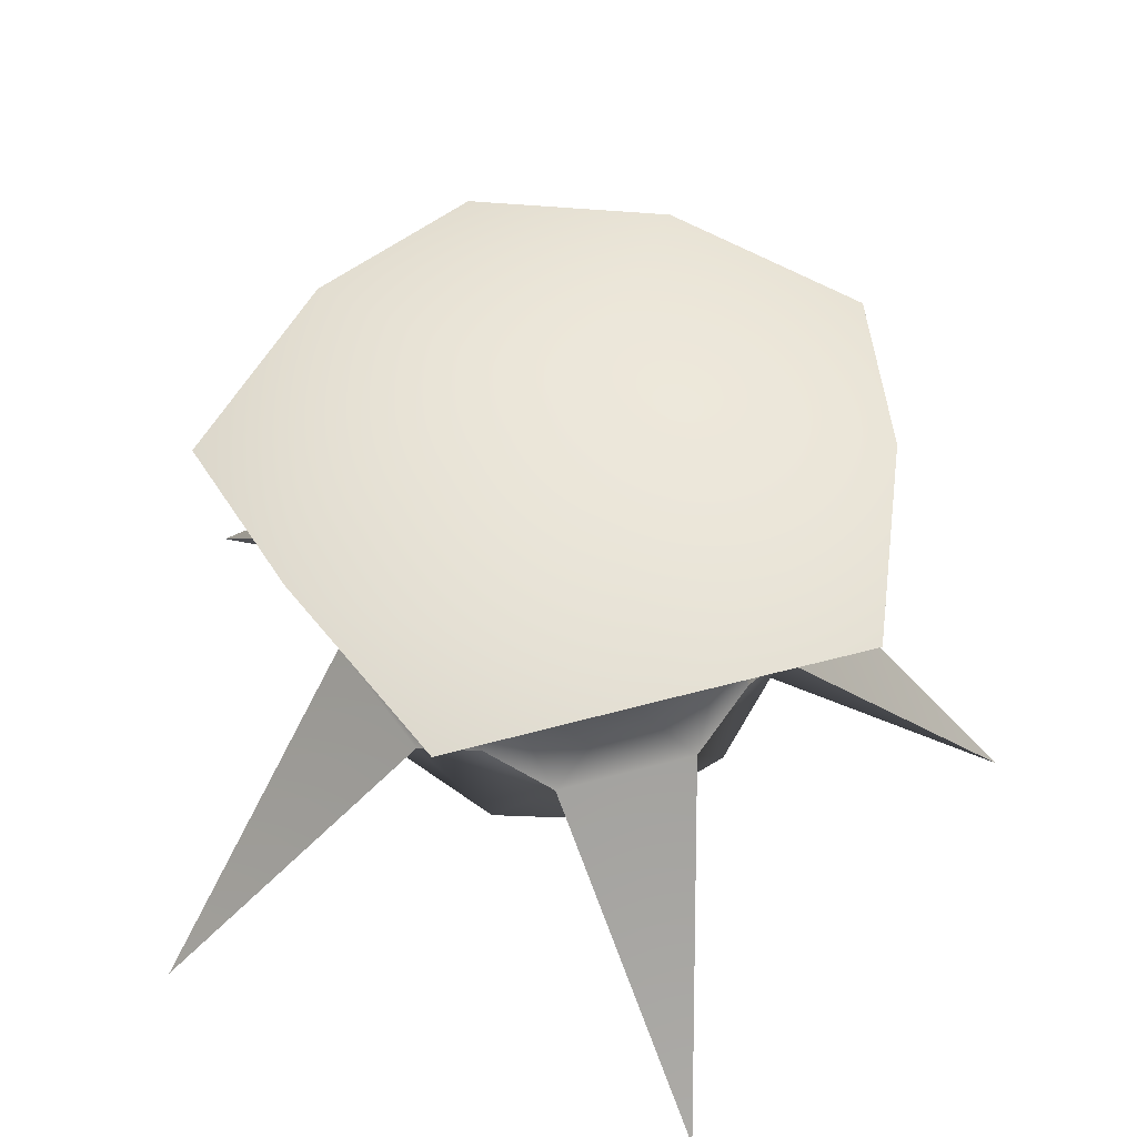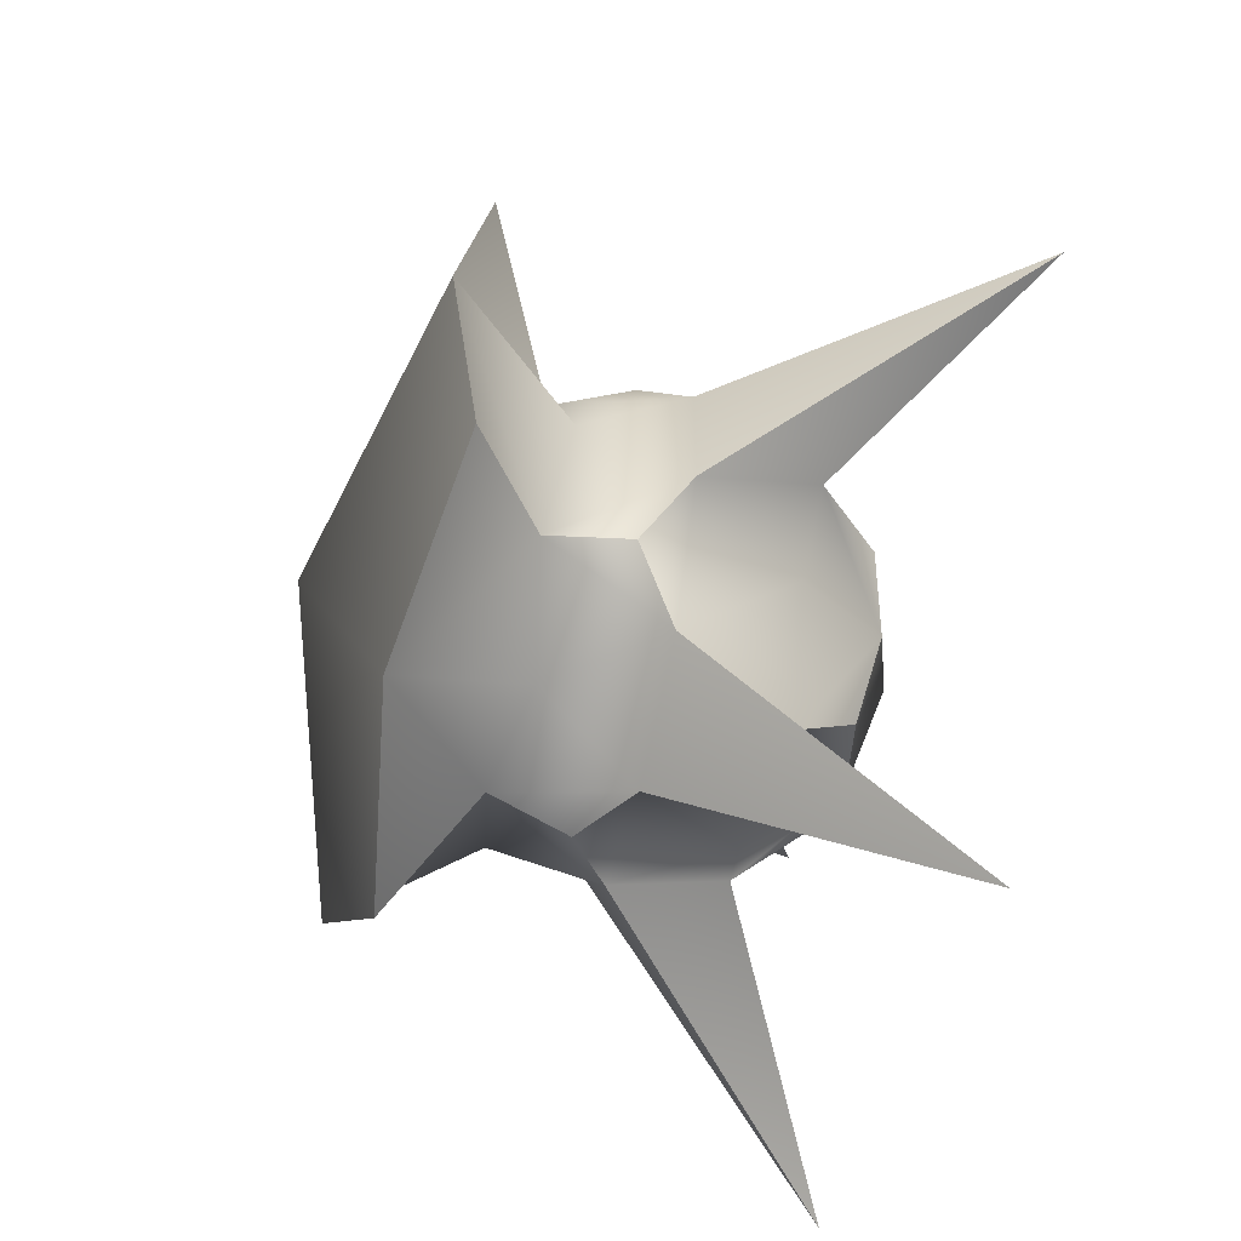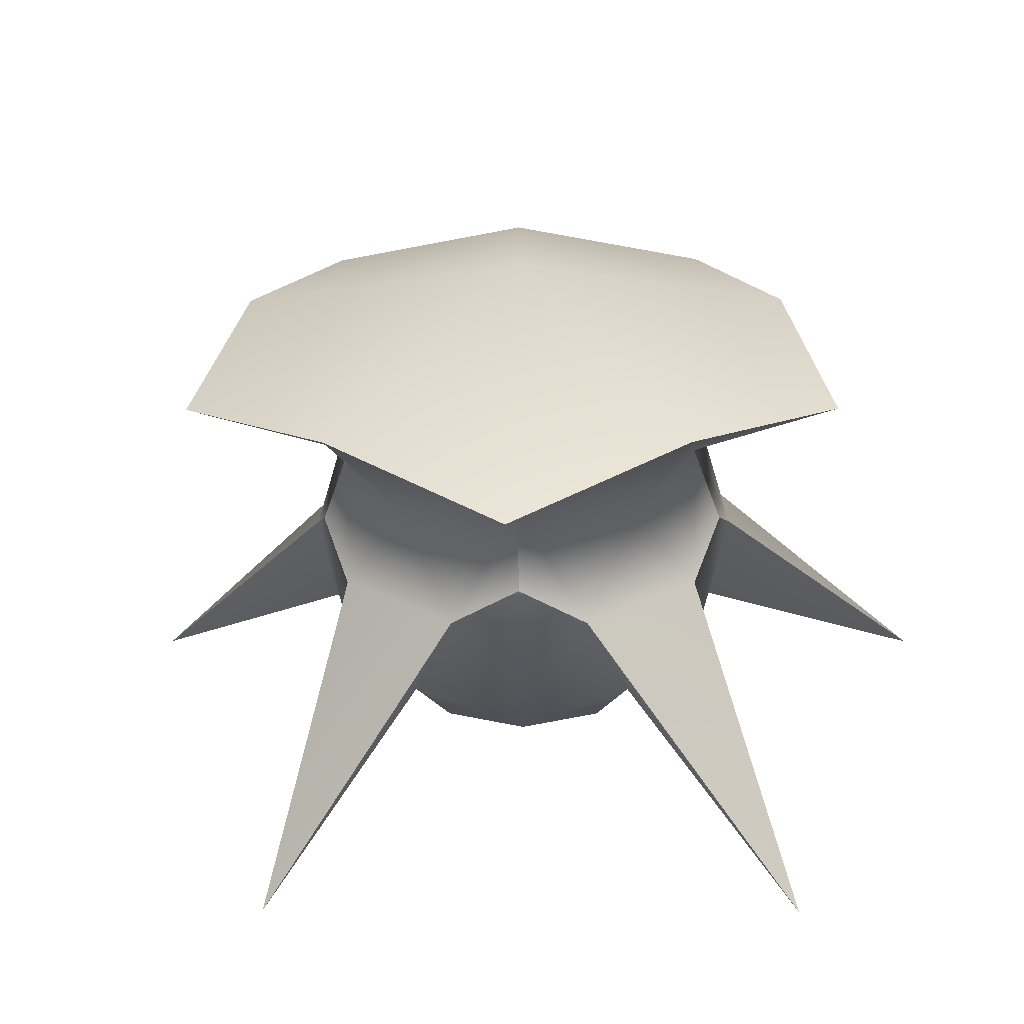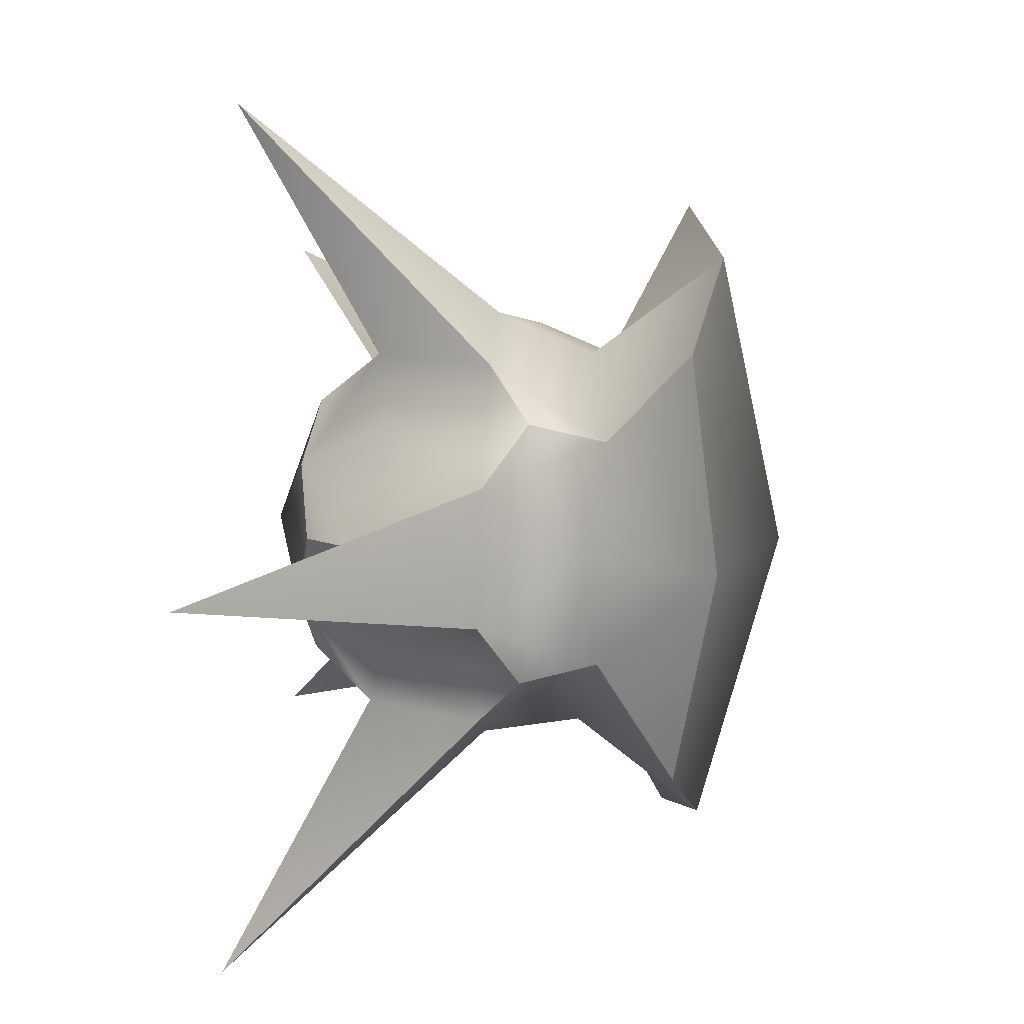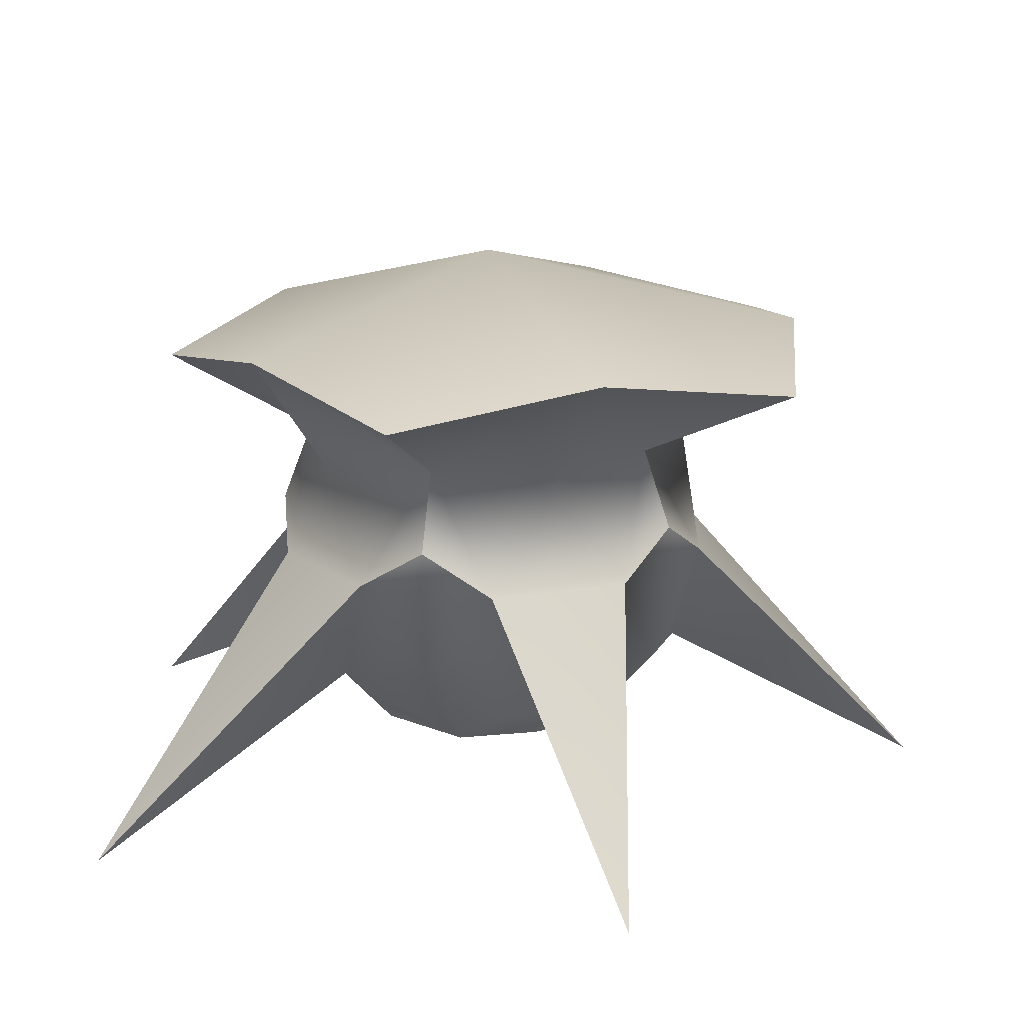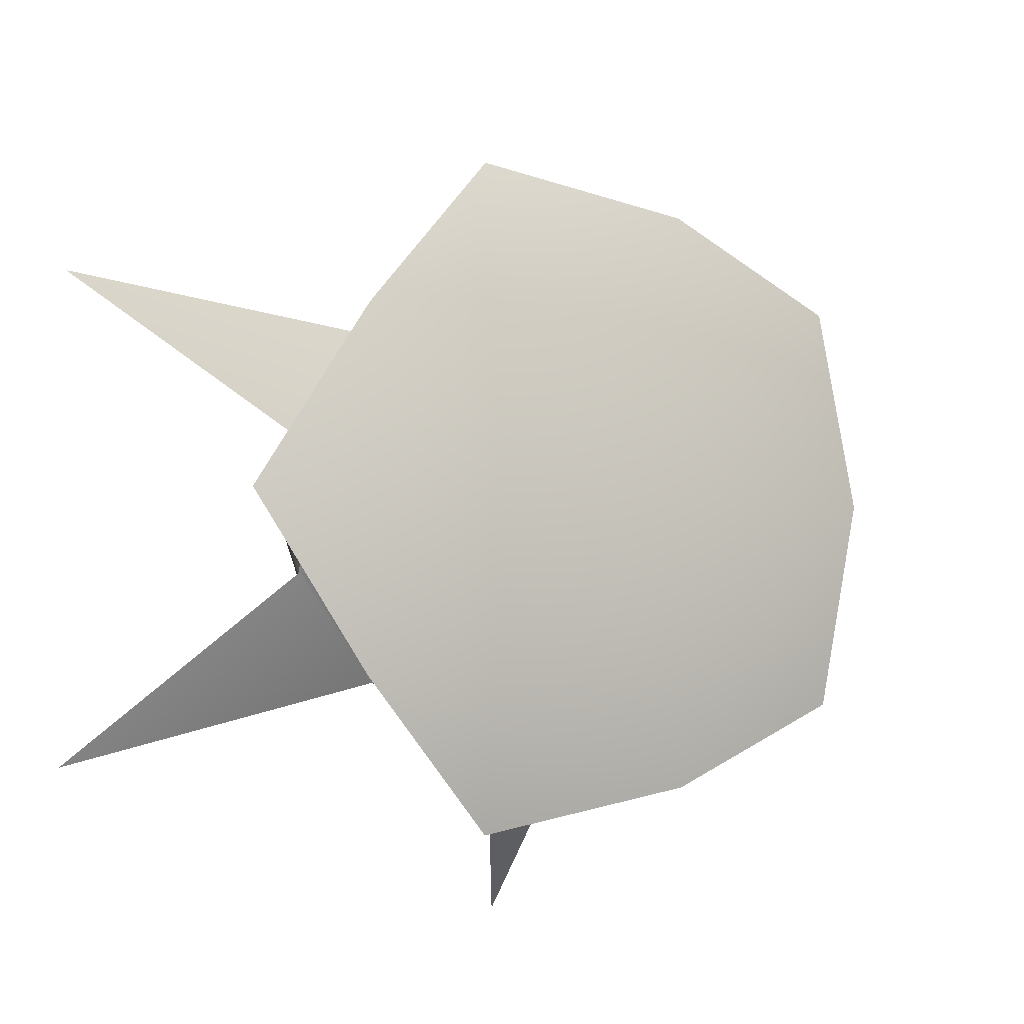
<metadata>
{"format":"obj","ext":"obj","renderer":"f3d","projection":"perspective","resolution":1024,"background":"white","views":[{"elev":54.2,"azim":109.4,"up":"+Y"},{"elev":-57.8,"azim":-101.5,"up":"+Z"},{"elev":27.8,"azim":-52.7,"up":"+Y"},{"elev":45.0,"azim":94.7,"up":"+Z"},{"elev":-73.0,"azim":-178.1,"up":"+Z"},{"elev":-4.5,"azim":155.6,"up":"+Z"}]}
</metadata>
<code>
g default
v -0.5301 -1.139 -1.963
v -1.956 -1.171 0
v -1.331 0.8421 -0.9094
v -0.7987 0.1698 -0.5774
v -0.7987 0.1698 0.5774
v -0.5301 -1.139 1.963
v 1.467 0.9047 0
v -1.331 0.8421 0.9094
v 0.3982 0.8808 -1.471
v 0.3982 0.8808 1.471
v 0.2993 0.1943 -0.9342
v -0.5891 -0.808 0
v 0.5088 -0.7835 -0.3568
v -0.1698 -0.7987 -0.5774
v -0.1698 -0.7987 0.5774
v 0.2993 0.1943 0.9342
v 0.9778 0.2095 0
v 0.5088 -0.7835 0.3568
v 1.777 -1.088 -1.213
v 1.777 -1.088 1.213
v 0.8387 0.5446 0
v 0.9508 0.02129 -0.309
v 0.5876 0.01316 -0.809
v 0.251 0.5315 -0.809
v 1.001 1.037 -0.7875
v 0.7134 0.4633 -0.5257
v 0.5446 -0.8387 0
v 0.6998 -0.5102 -0.5
v 0.9508 0.02129 0.309
v 0.6998 -0.5102 0.5
v 0.9042 -0.4271 0
v 0.5876 0.01316 0.809
v 1.001 1.037 0.7875
v 0.251 0.5315 0.809
v 0.7134 0.4633 0.5257
v -1.422 0.9828 0
v -0.4969 1.003 1.274
v -0.4969 1.003 -1.274
v -0.02238 1.35 0
v -0.8387 -0.5446 0
v -0.9508 -0.02129 -0.309
v -0.5876 -0.01316 -0.809
v -0.251 -0.5315 -0.809
v -0.4062 -0.86 -0.309
v -0.7134 -0.4633 -0.5257
v -0.4062 -0.86 0.309
v -0.251 -0.5315 0.809
v -0.5876 -0.01316 0.809
v -0.9508 -0.02129 0.309
v -0.7134 -0.4633 0.5257
v 0 0 -1
v 0.1815 -0.8468 -0.5
v 0.2863 -0.4409 -0.8507
v -0.6998 0.5102 -0.5
v -0.2863 0.4409 -0.8507
v -0.6998 0.5102 0.5
v -0.9042 0.4271 0
v 0 0 1
v -0.2863 0.4409 0.8507
v 0.1815 -0.8468 0.5
v 0.02238 -0.9997 0
v 0.2863 -0.4409 0.8507
g pPlatonic1
f 25 7 21 26
f 21 17 22 26
f 22 19 23 26
f 23 11 24 26
f 24 9 25 26
f 30 18 27 31
f 27 13 28 31
f 28 19 22 31
f 22 17 29 31
f 29 20 30 31
f 34 16 32 35
f 32 20 29 35
f 29 17 21 35
f 21 7 33 35
f 33 10 34 35
f 38 3 36 39
f 36 8 37 39
f 37 10 33 39
f 33 7 25 39
f 25 9 38 39
f 44 12 40 45
f 40 2 41 45
f 41 4 42 45
f 42 1 43 45
f 43 14 44 45
f 49 2 40 50
f 40 12 46 50
f 46 15 47 50
f 47 6 48 50
f 48 5 49 50
f 52 14 43 53
f 43 1 51 53
f 51 11 23 53
f 23 19 28 53
f 28 13 52 53
f 51 1 42 55
f 42 4 54 55
f 54 3 38 55
f 38 9 24 55
f 24 11 51 55
f 41 2 49 57
f 49 5 56 57
f 56 8 36 57
f 36 3 54 57
f 54 4 41 57
f 56 5 48 59
f 48 6 58 59
f 58 16 34 59
f 34 10 37 59
f 37 8 56 59
f 46 12 44 61
f 44 14 52 61
f 52 13 27 61
f 27 18 60 61
f 60 15 46 61
f 58 6 47 62
f 47 15 60 62
f 60 18 30 62
f 30 20 32 62
f 32 16 58 62

</code>
